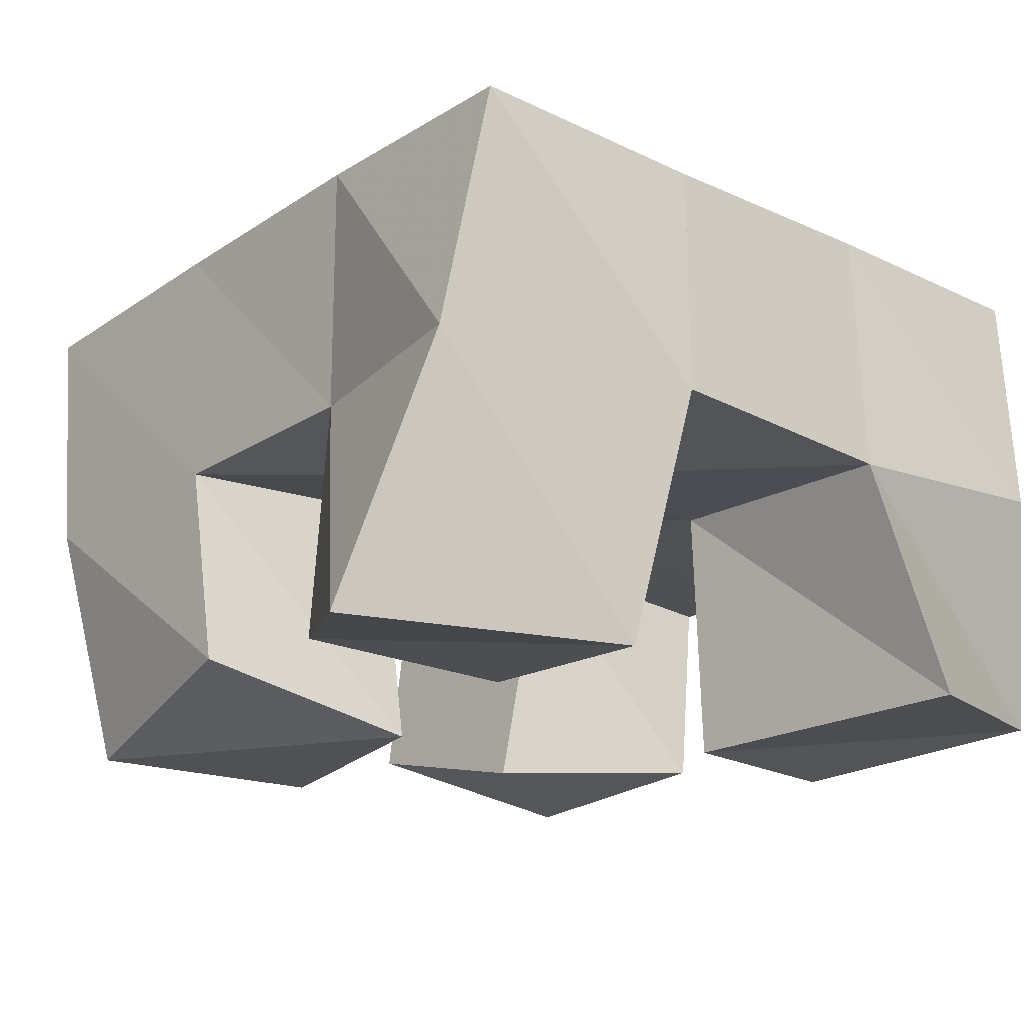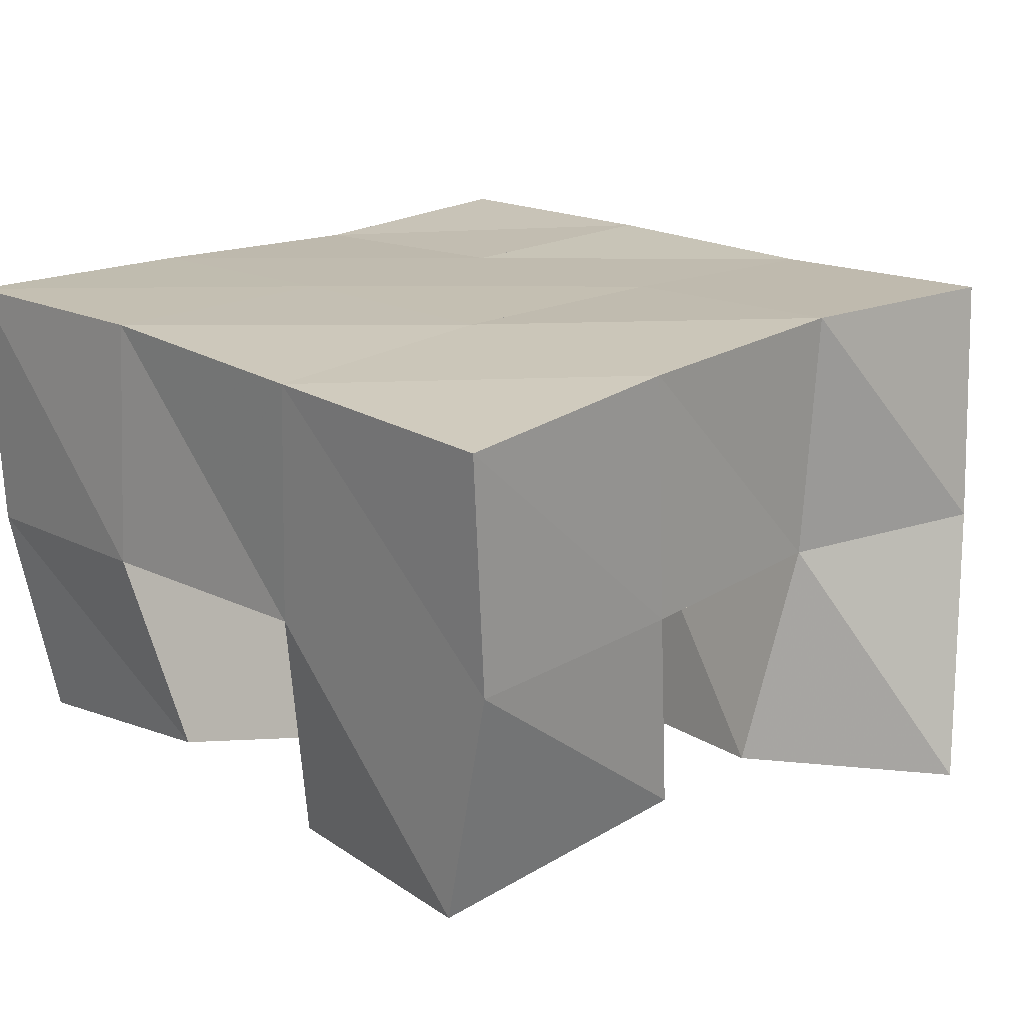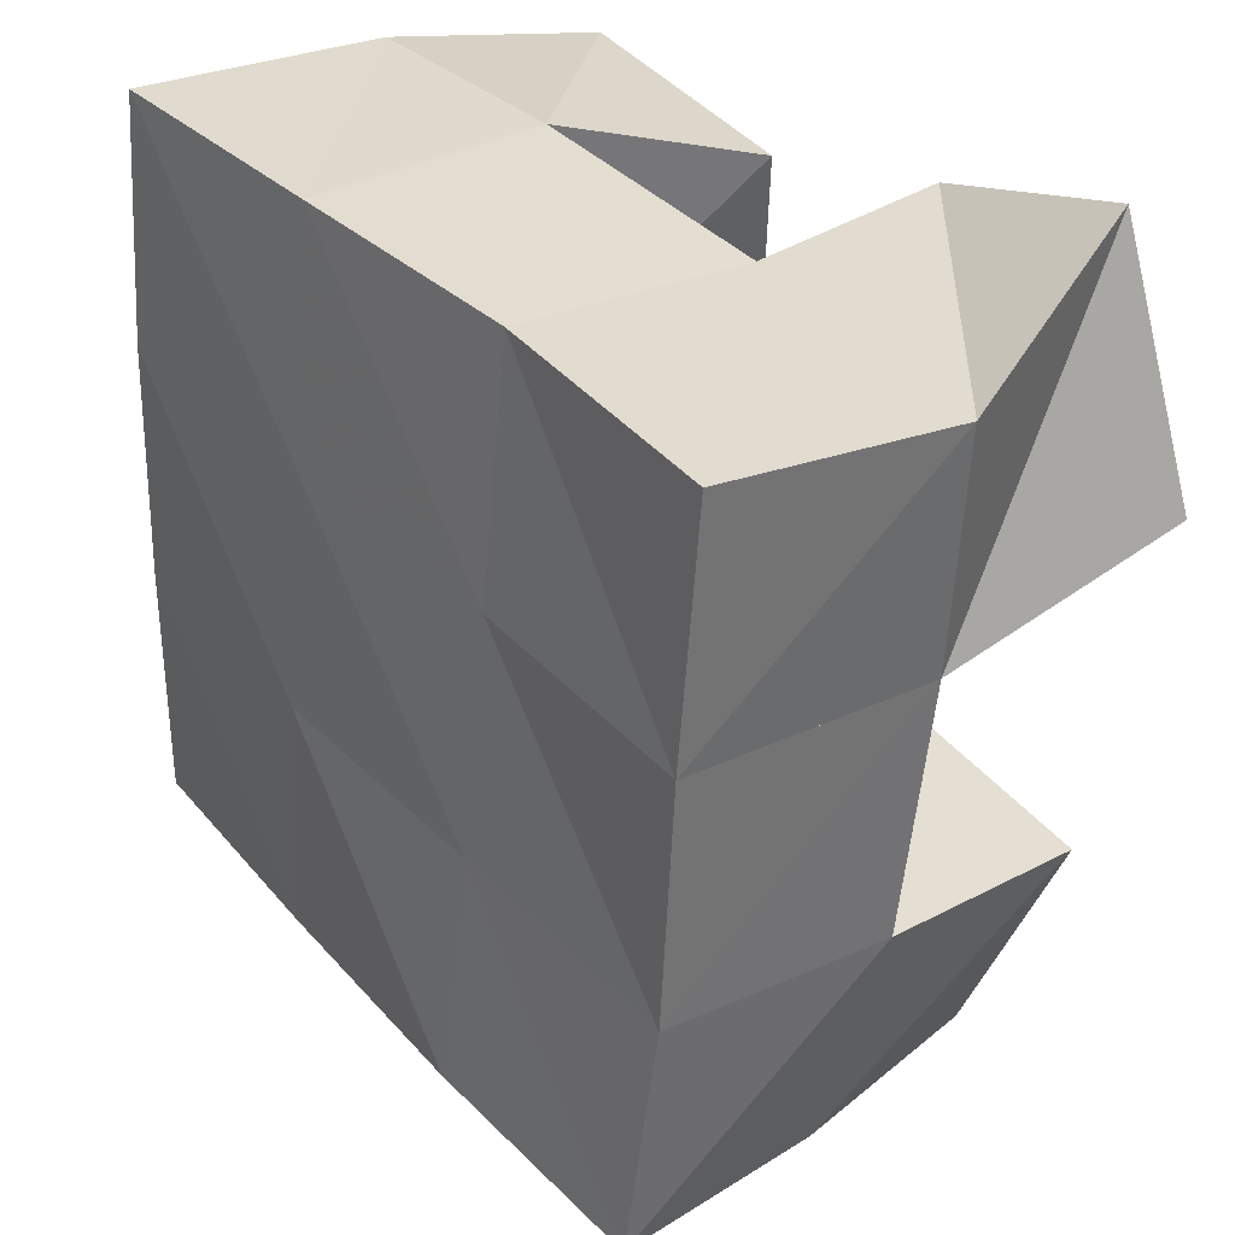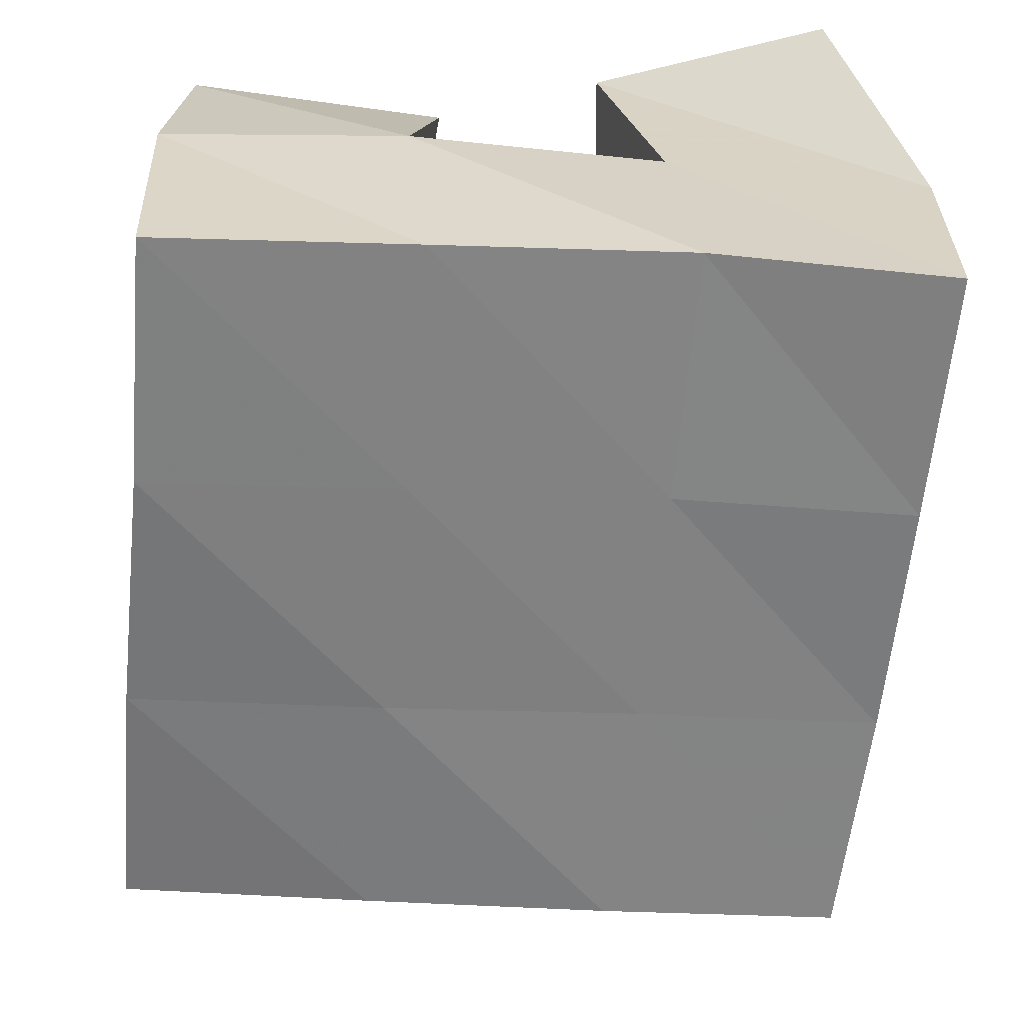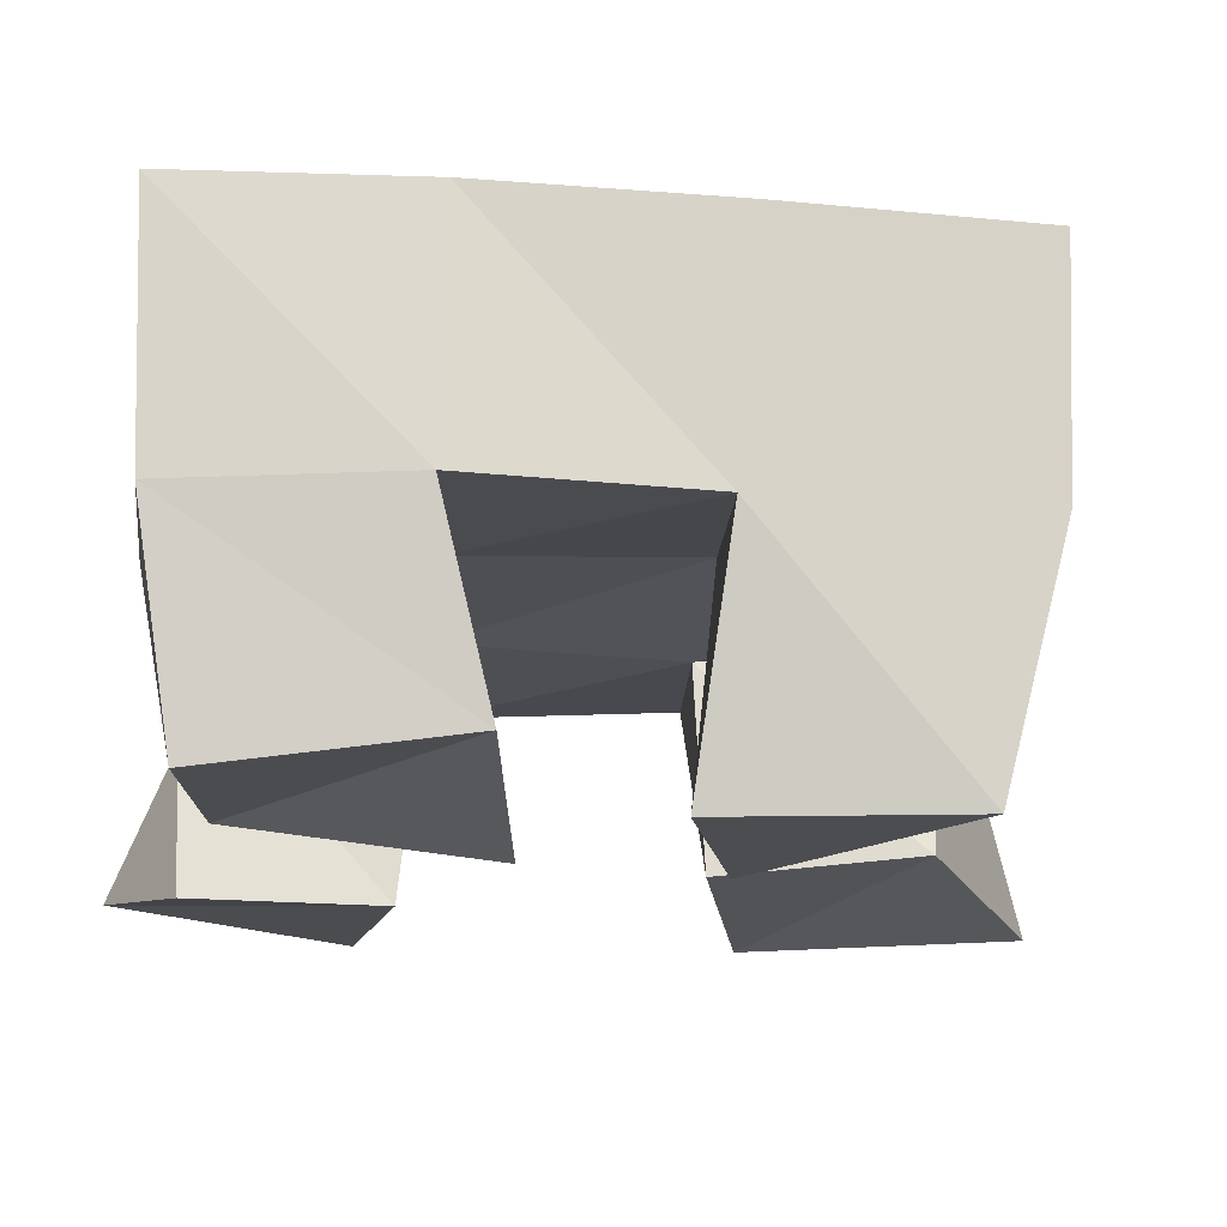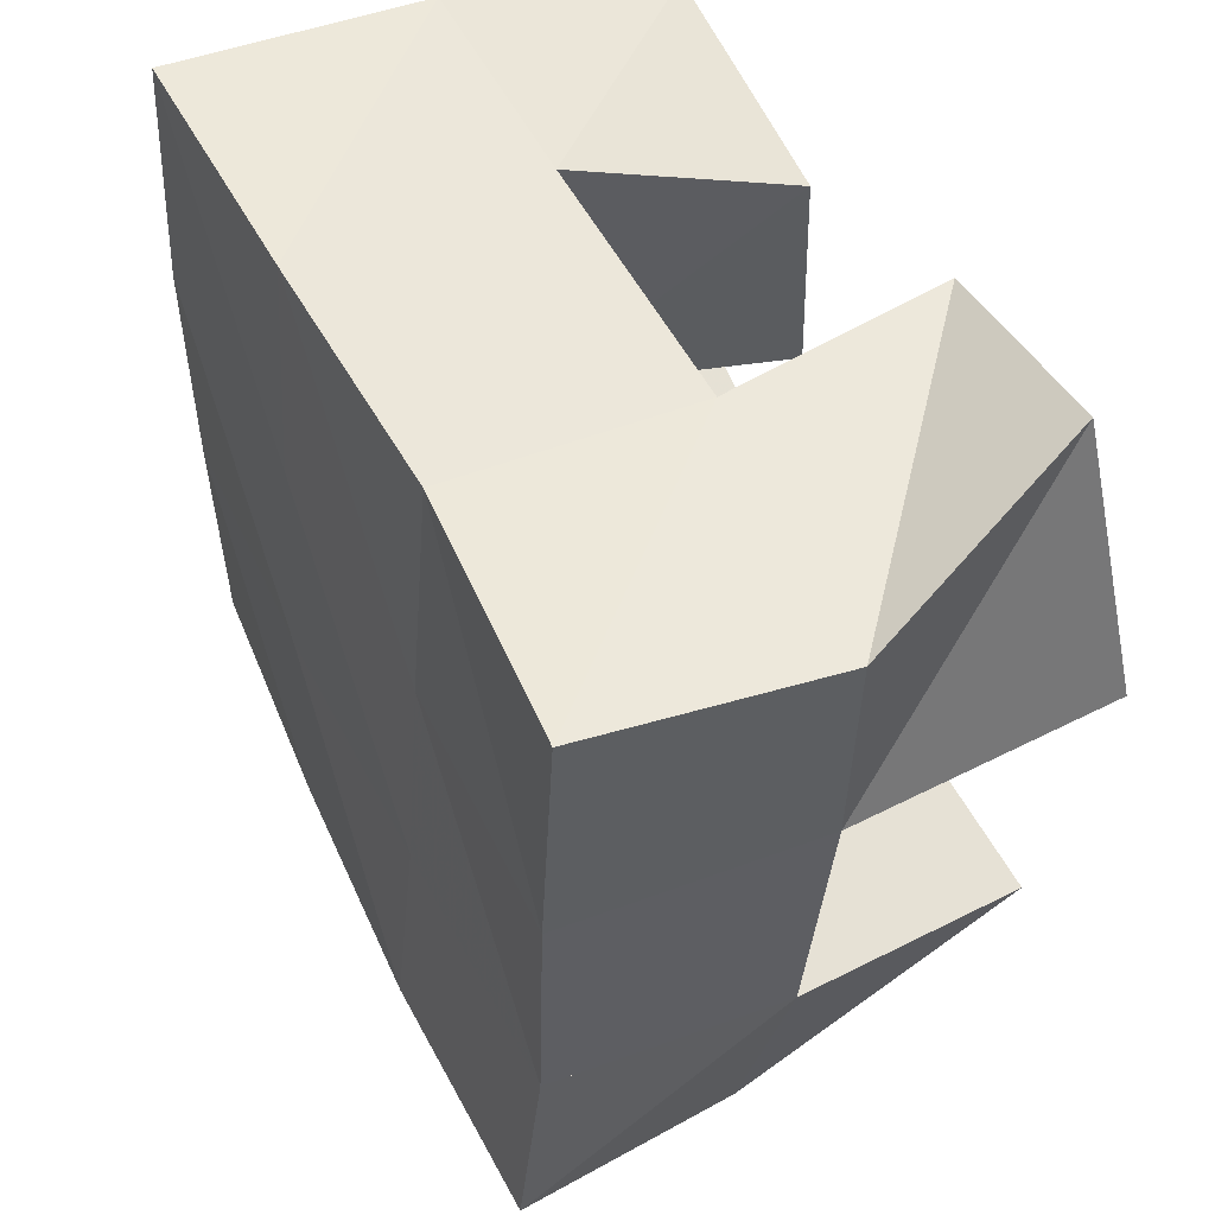
<metadata>
{"format":"obj","ext":"obj","renderer":"f3d","projection":"perspective","resolution":1024,"background":"white","views":[{"elev":-19.5,"azim":-136.8,"up":"+Y"},{"elev":18.5,"azim":129.3,"up":"+Y"},{"elev":30.5,"azim":-128.5,"up":"+Z"},{"elev":31.1,"azim":175.4,"up":"+Z"},{"elev":-15.8,"azim":79.7,"up":"+Y"},{"elev":48.3,"azim":-116.6,"up":"+Z"}]}
</metadata>
<code>
v 1.289 0.1 0.3036
v 1.272 0.1532 0.3132
v 1.327 0.109 0.3326
v 1.317 0.1533 0.3272
v 1.264 0.1001 0.3566
v 1.256 0.1516 0.3657
v 1.314 0.1059 0.373
v 1.307 0.1489 0.3739
v 1.352 0.1 0.4142
v 1.354 0.1535 0.4279
v 1.4 0.1117 0.4243
v 1.405 0.1514 0.4351
v 1.342 0.1072 0.4656
v 1.35 0.1507 0.4794
v 1.393 0.1052 0.4738
v 1.398 0.1496 0.481
v 1.245 0.1021 0.4322
v 1.251 0.1492 0.4173
v 1.307 0.1 0.4299
v 1.304 0.1512 0.4239
v 1.26 0.1066 0.4828
v 1.245 0.152 0.4654
v 1.307 0.1002 0.4698
v 1.299 0.1481 0.4712
v 1.356 0.1104 0.3316
v 1.361 0.1512 0.3298
v 1.407 0.1 0.3456
v 1.41 0.1496 0.3334
v 1.344 0.1 0.3751
v 1.357 0.1547 0.3798
v 1.396 0.1 0.393
v 1.407 0.1502 0.3873
v 1.265 0.2014 0.3187
v 1.315 0.203 0.3253
v 1.259 0.1995 0.3682
v 1.308 0.201 0.3746
v 1.254 0.2004 0.4181
v 1.303 0.1996 0.4238
v 1.25 0.2 0.4684
v 1.298 0.1976 0.4743
v 1.364 0.2007 0.3296
v 1.359 0.2017 0.3795
v 1.353 0.2012 0.4292
v 1.349 0.1998 0.4788
v 1.414 0.1967 0.3328
v 1.41 0.1994 0.383
v 1.404 0.2017 0.4335
v 1.4 0.2011 0.4827
f 1 2 4
f 3 1 4
f 2 6 8
f 4 2 8
f 6 5 7
f 8 6 7
f 5 1 3
f 7 5 3
f 8 7 3
f 4 8 3
f 2 1 5
f 6 2 5
f 9 10 12
f 11 9 12
f 10 14 16
f 12 10 16
f 14 13 15
f 16 14 15
f 13 9 11
f 15 13 11
f 16 15 11
f 12 16 11
f 10 9 13
f 14 10 13
f 17 18 20
f 19 17 20
f 18 22 24
f 20 18 24
f 22 21 23
f 24 22 23
f 21 17 19
f 23 21 19
f 24 23 19
f 20 24 19
f 18 17 21
f 22 18 21
f 25 26 28
f 27 25 28
f 26 30 32
f 28 26 32
f 30 29 31
f 32 30 31
f 29 25 27
f 31 29 27
f 32 31 27
f 28 32 27
f 26 25 29
f 30 26 29
f 2 33 34
f 4 2 34
f 33 35 36
f 34 33 36
f 35 6 8
f 36 35 8
f 6 2 4
f 8 6 4
f 36 8 4
f 34 36 4
f 33 2 6
f 35 33 6
f 6 35 36
f 8 6 36
f 35 37 38
f 36 35 38
f 37 18 20
f 38 37 20
f 18 6 8
f 20 18 8
f 38 20 8
f 36 38 8
f 35 6 18
f 37 35 18
f 18 37 38
f 20 18 38
f 37 39 40
f 38 37 40
f 39 22 24
f 40 39 24
f 22 18 20
f 24 22 20
f 40 24 20
f 38 40 20
f 37 18 22
f 39 37 22
f 4 34 41
f 26 4 41
f 34 36 42
f 41 34 42
f 36 8 30
f 42 36 30
f 8 4 26
f 30 8 26
f 42 30 26
f 41 42 26
f 34 4 8
f 36 34 8
f 8 36 42
f 30 8 42
f 36 38 43
f 42 36 43
f 38 20 10
f 43 38 10
f 20 8 30
f 10 20 30
f 43 10 30
f 42 43 30
f 36 8 20
f 38 36 20
f 20 38 43
f 10 20 43
f 38 40 44
f 43 38 44
f 40 24 14
f 44 40 14
f 24 20 10
f 14 24 10
f 44 14 10
f 43 44 10
f 38 20 24
f 40 38 24
f 26 41 45
f 28 26 45
f 41 42 46
f 45 41 46
f 42 30 32
f 46 42 32
f 30 26 28
f 32 30 28
f 46 32 28
f 45 46 28
f 41 26 30
f 42 41 30
f 30 42 46
f 32 30 46
f 42 43 47
f 46 42 47
f 43 10 12
f 47 43 12
f 10 30 32
f 12 10 32
f 47 12 32
f 46 47 32
f 42 30 10
f 43 42 10
f 10 43 47
f 12 10 47
f 43 44 48
f 47 43 48
f 44 14 16
f 48 44 16
f 14 10 12
f 16 14 12
f 48 16 12
f 47 48 12
f 43 10 14
f 44 43 14

</code>
